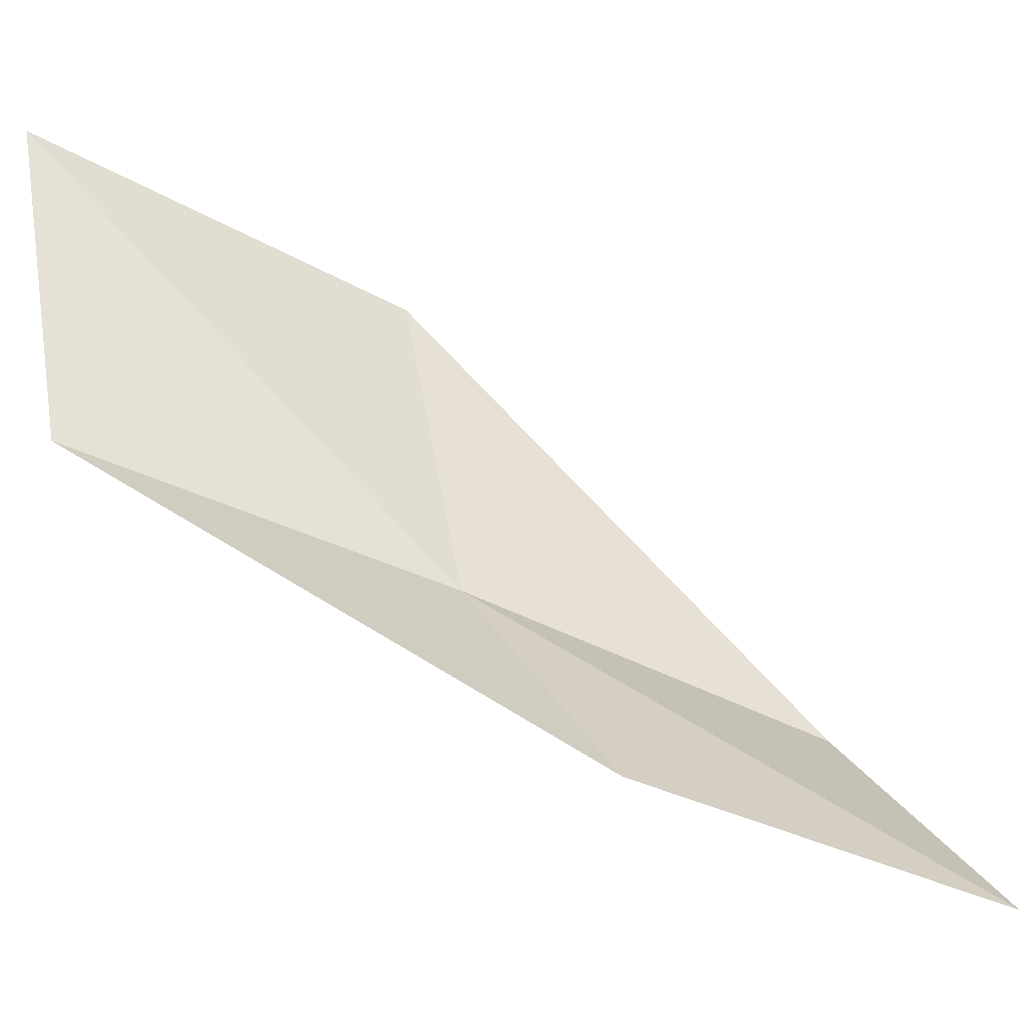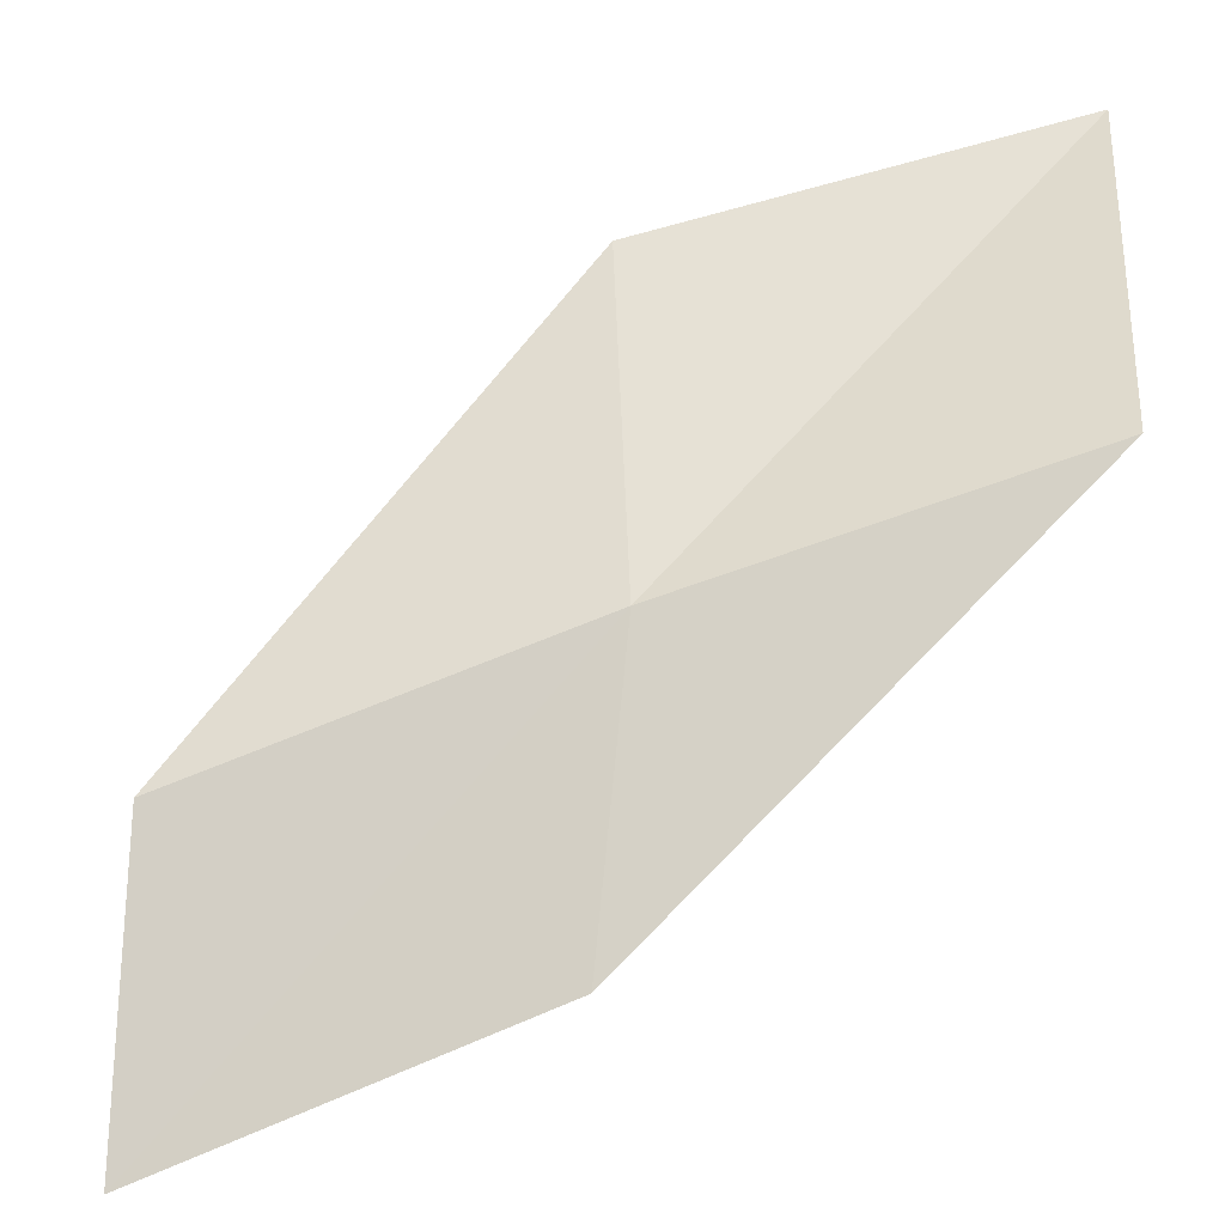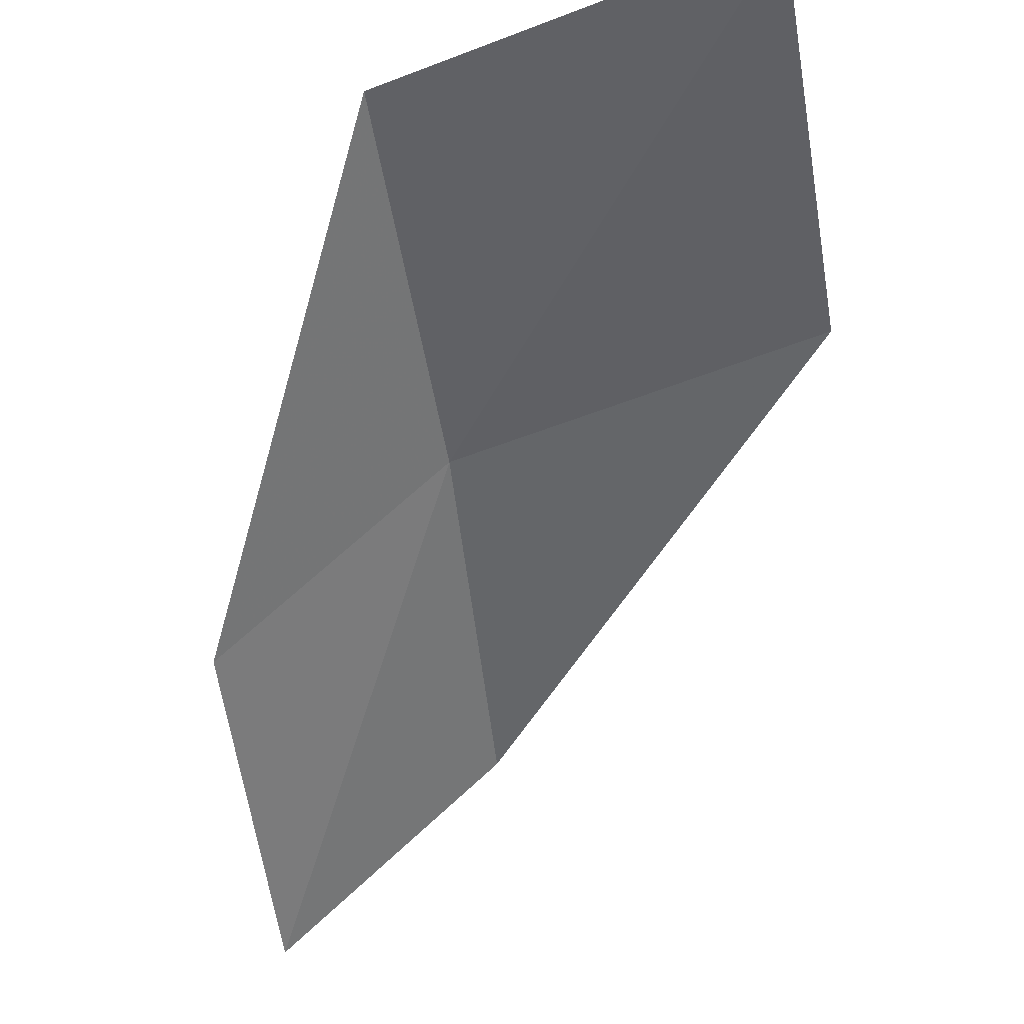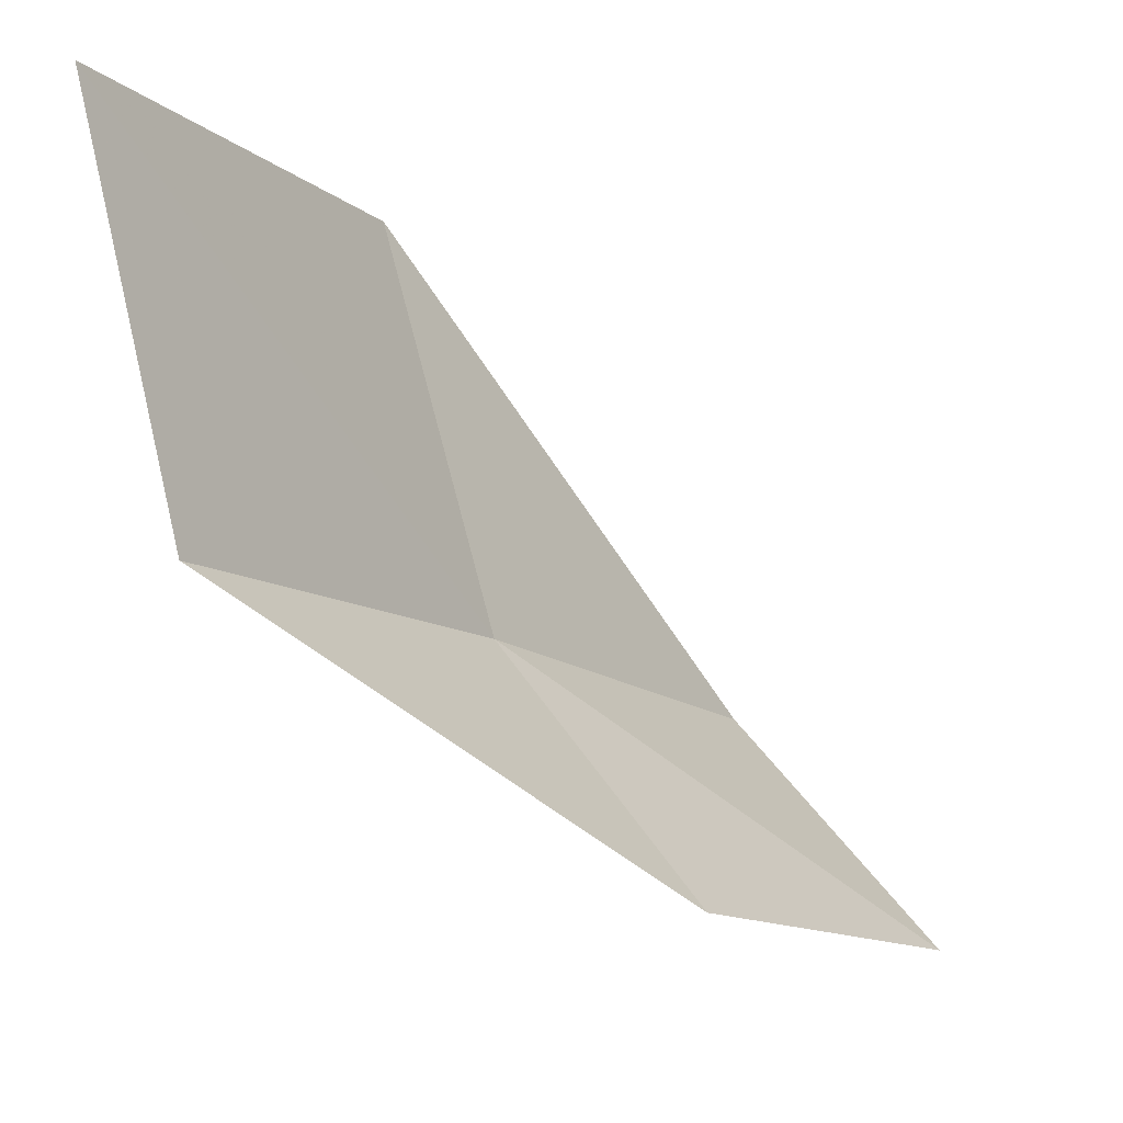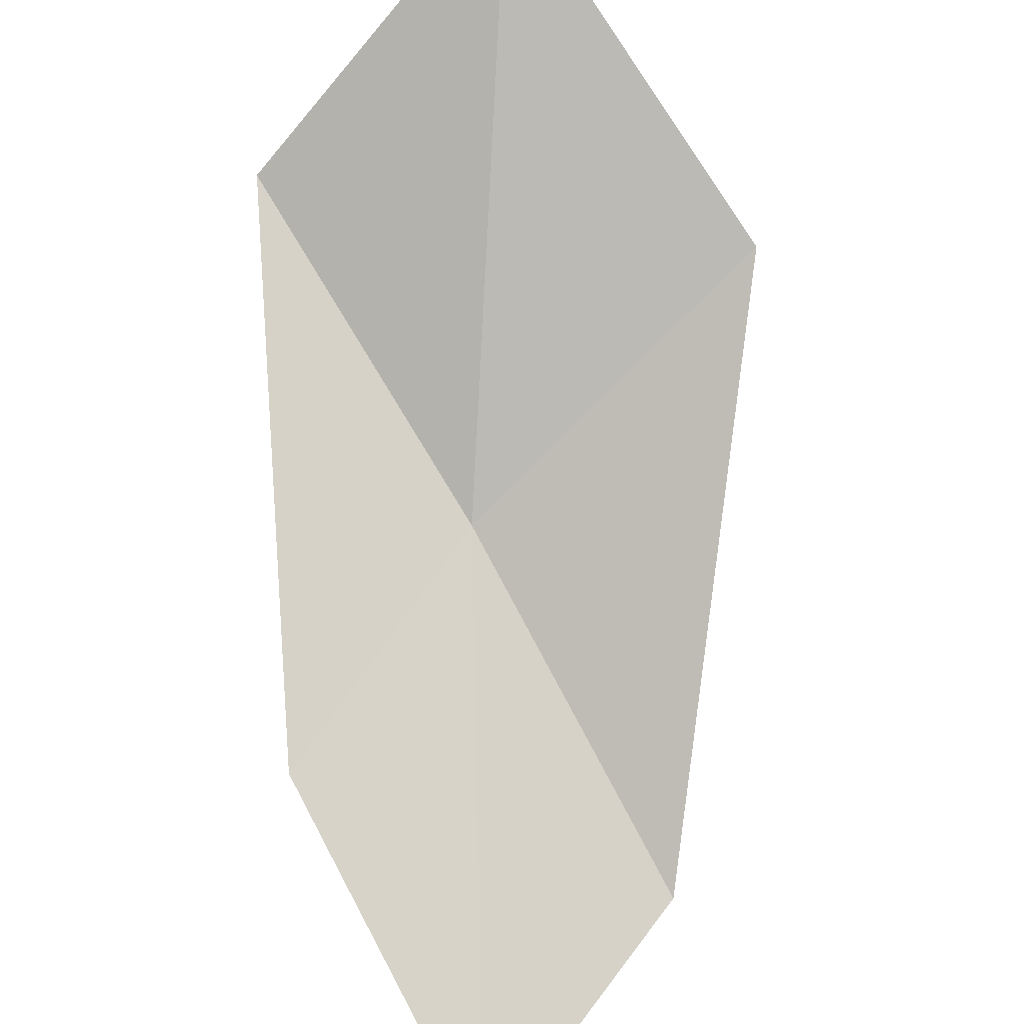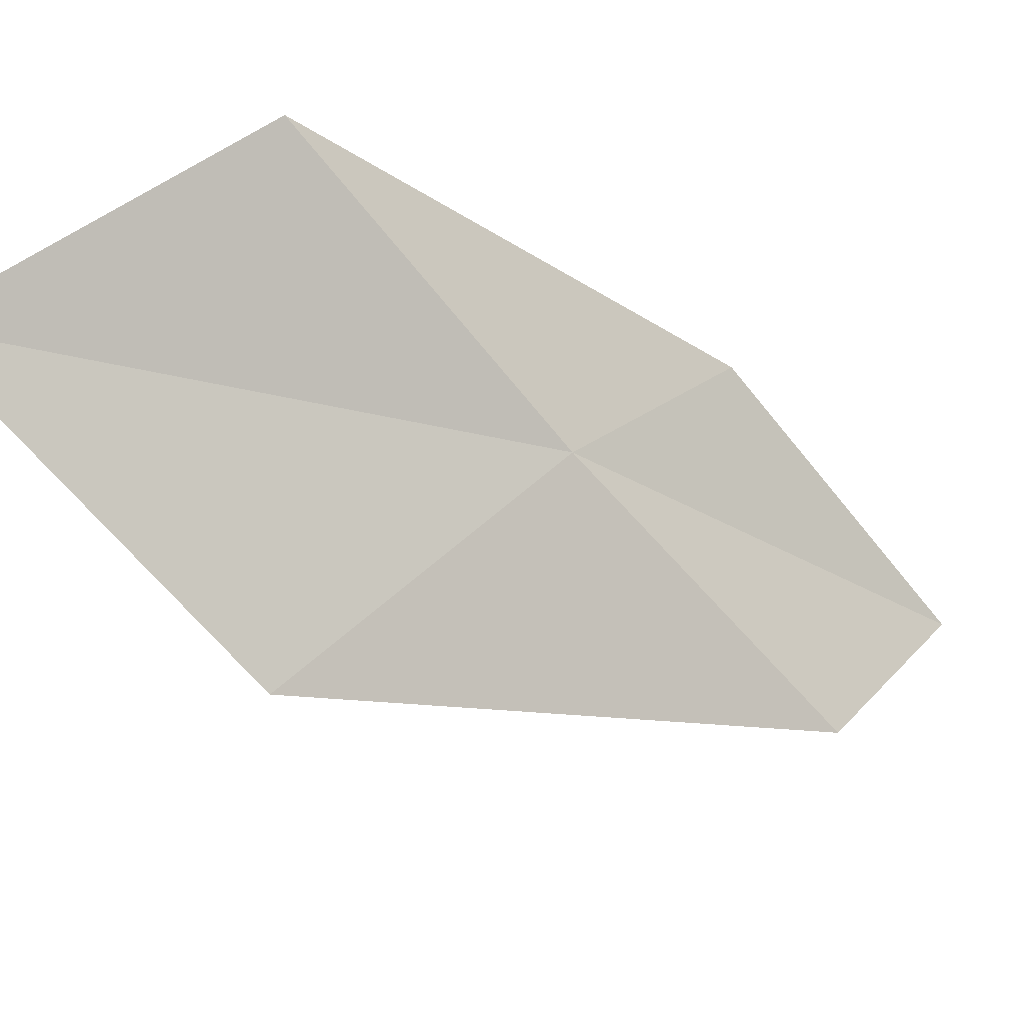
<metadata>
{"format":"obj","ext":"obj","renderer":"f3d","projection":"perspective","resolution":1024,"background":"white","views":[{"elev":-27.3,"azim":119.4,"up":"+Y"},{"elev":-53.2,"azim":-18.6,"up":"+Y"},{"elev":-15.7,"azim":112.6,"up":"+Z"},{"elev":-0.4,"azim":89.0,"up":"+Y"},{"elev":-56.2,"azim":140.4,"up":"+Z"},{"elev":69.5,"azim":-127.5,"up":"+Z"}]}
</metadata>
<code>
v -0.7798 6.633 11.33
v -0.1169 6.763 11.79
v -0.1388 7.513 11.95
v -0.8753 7.368 11.52
v -0.7191 6.165 10.96
v -1.424 6.46 10.86
v -1.321 6.02 10.47
f 1 3 2
f 1 4 3
f 1 2 5
f 1 6 4
f 1 5 7
f 1 7 6

</code>
